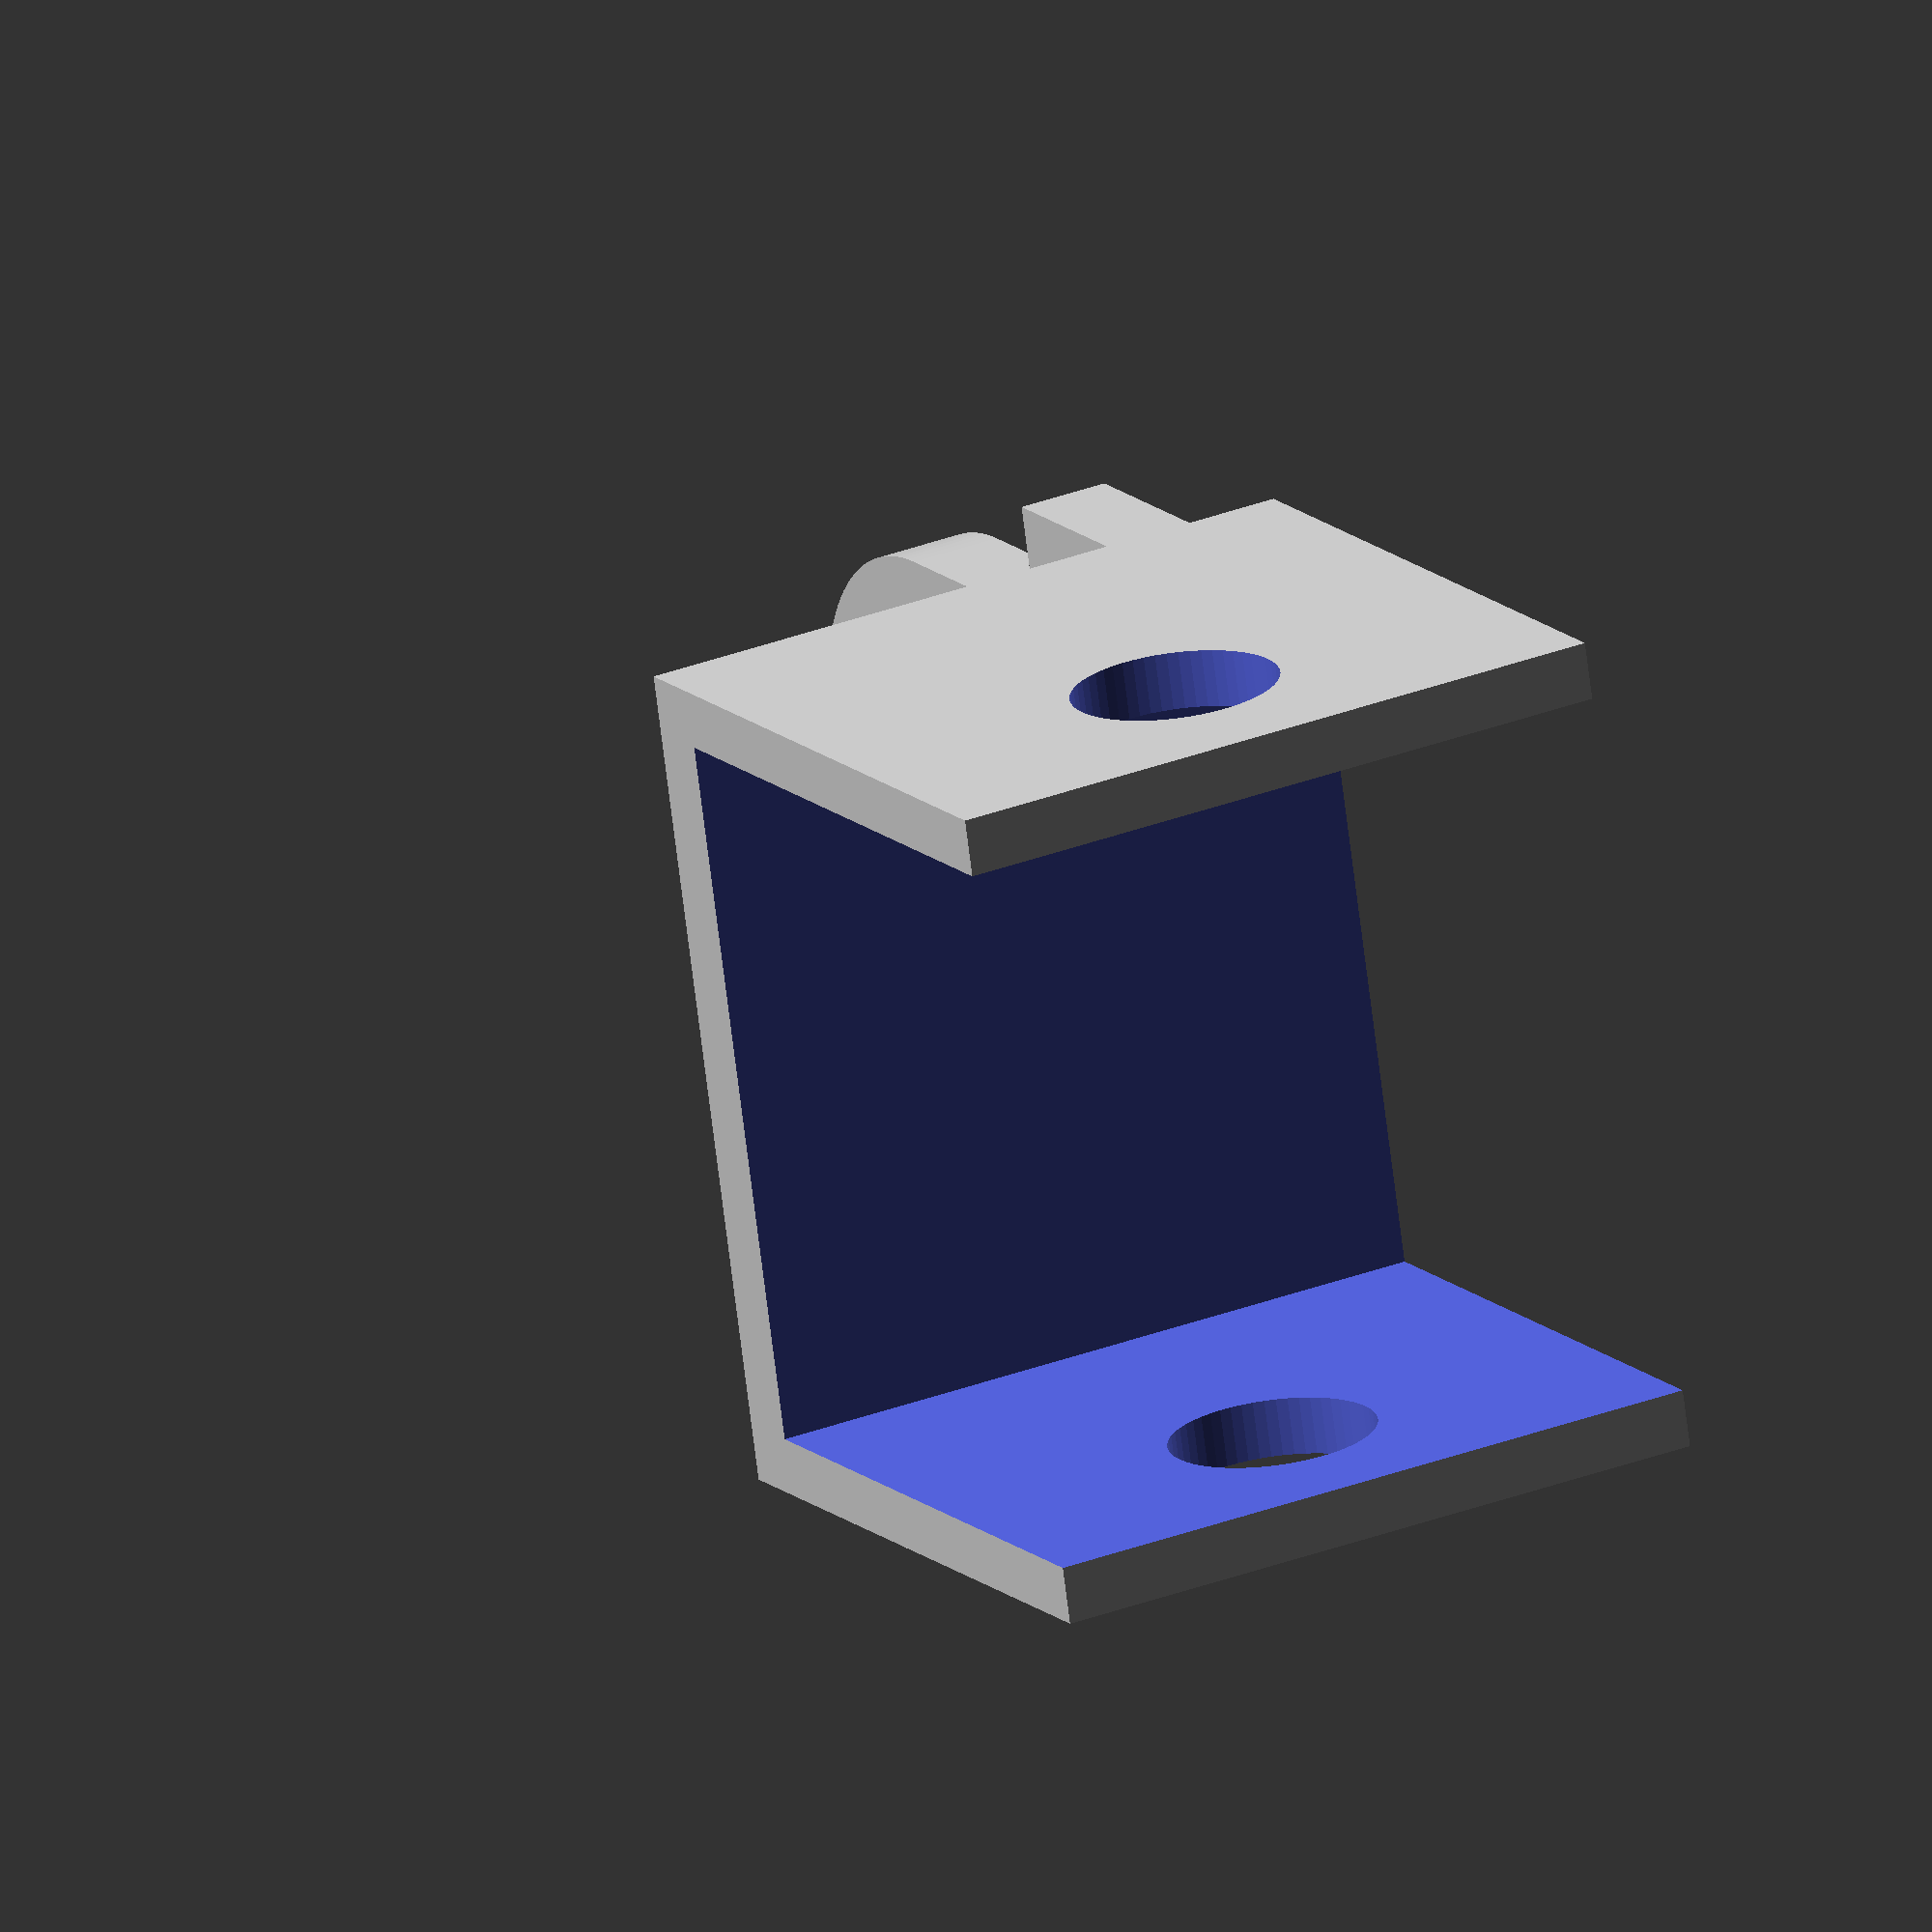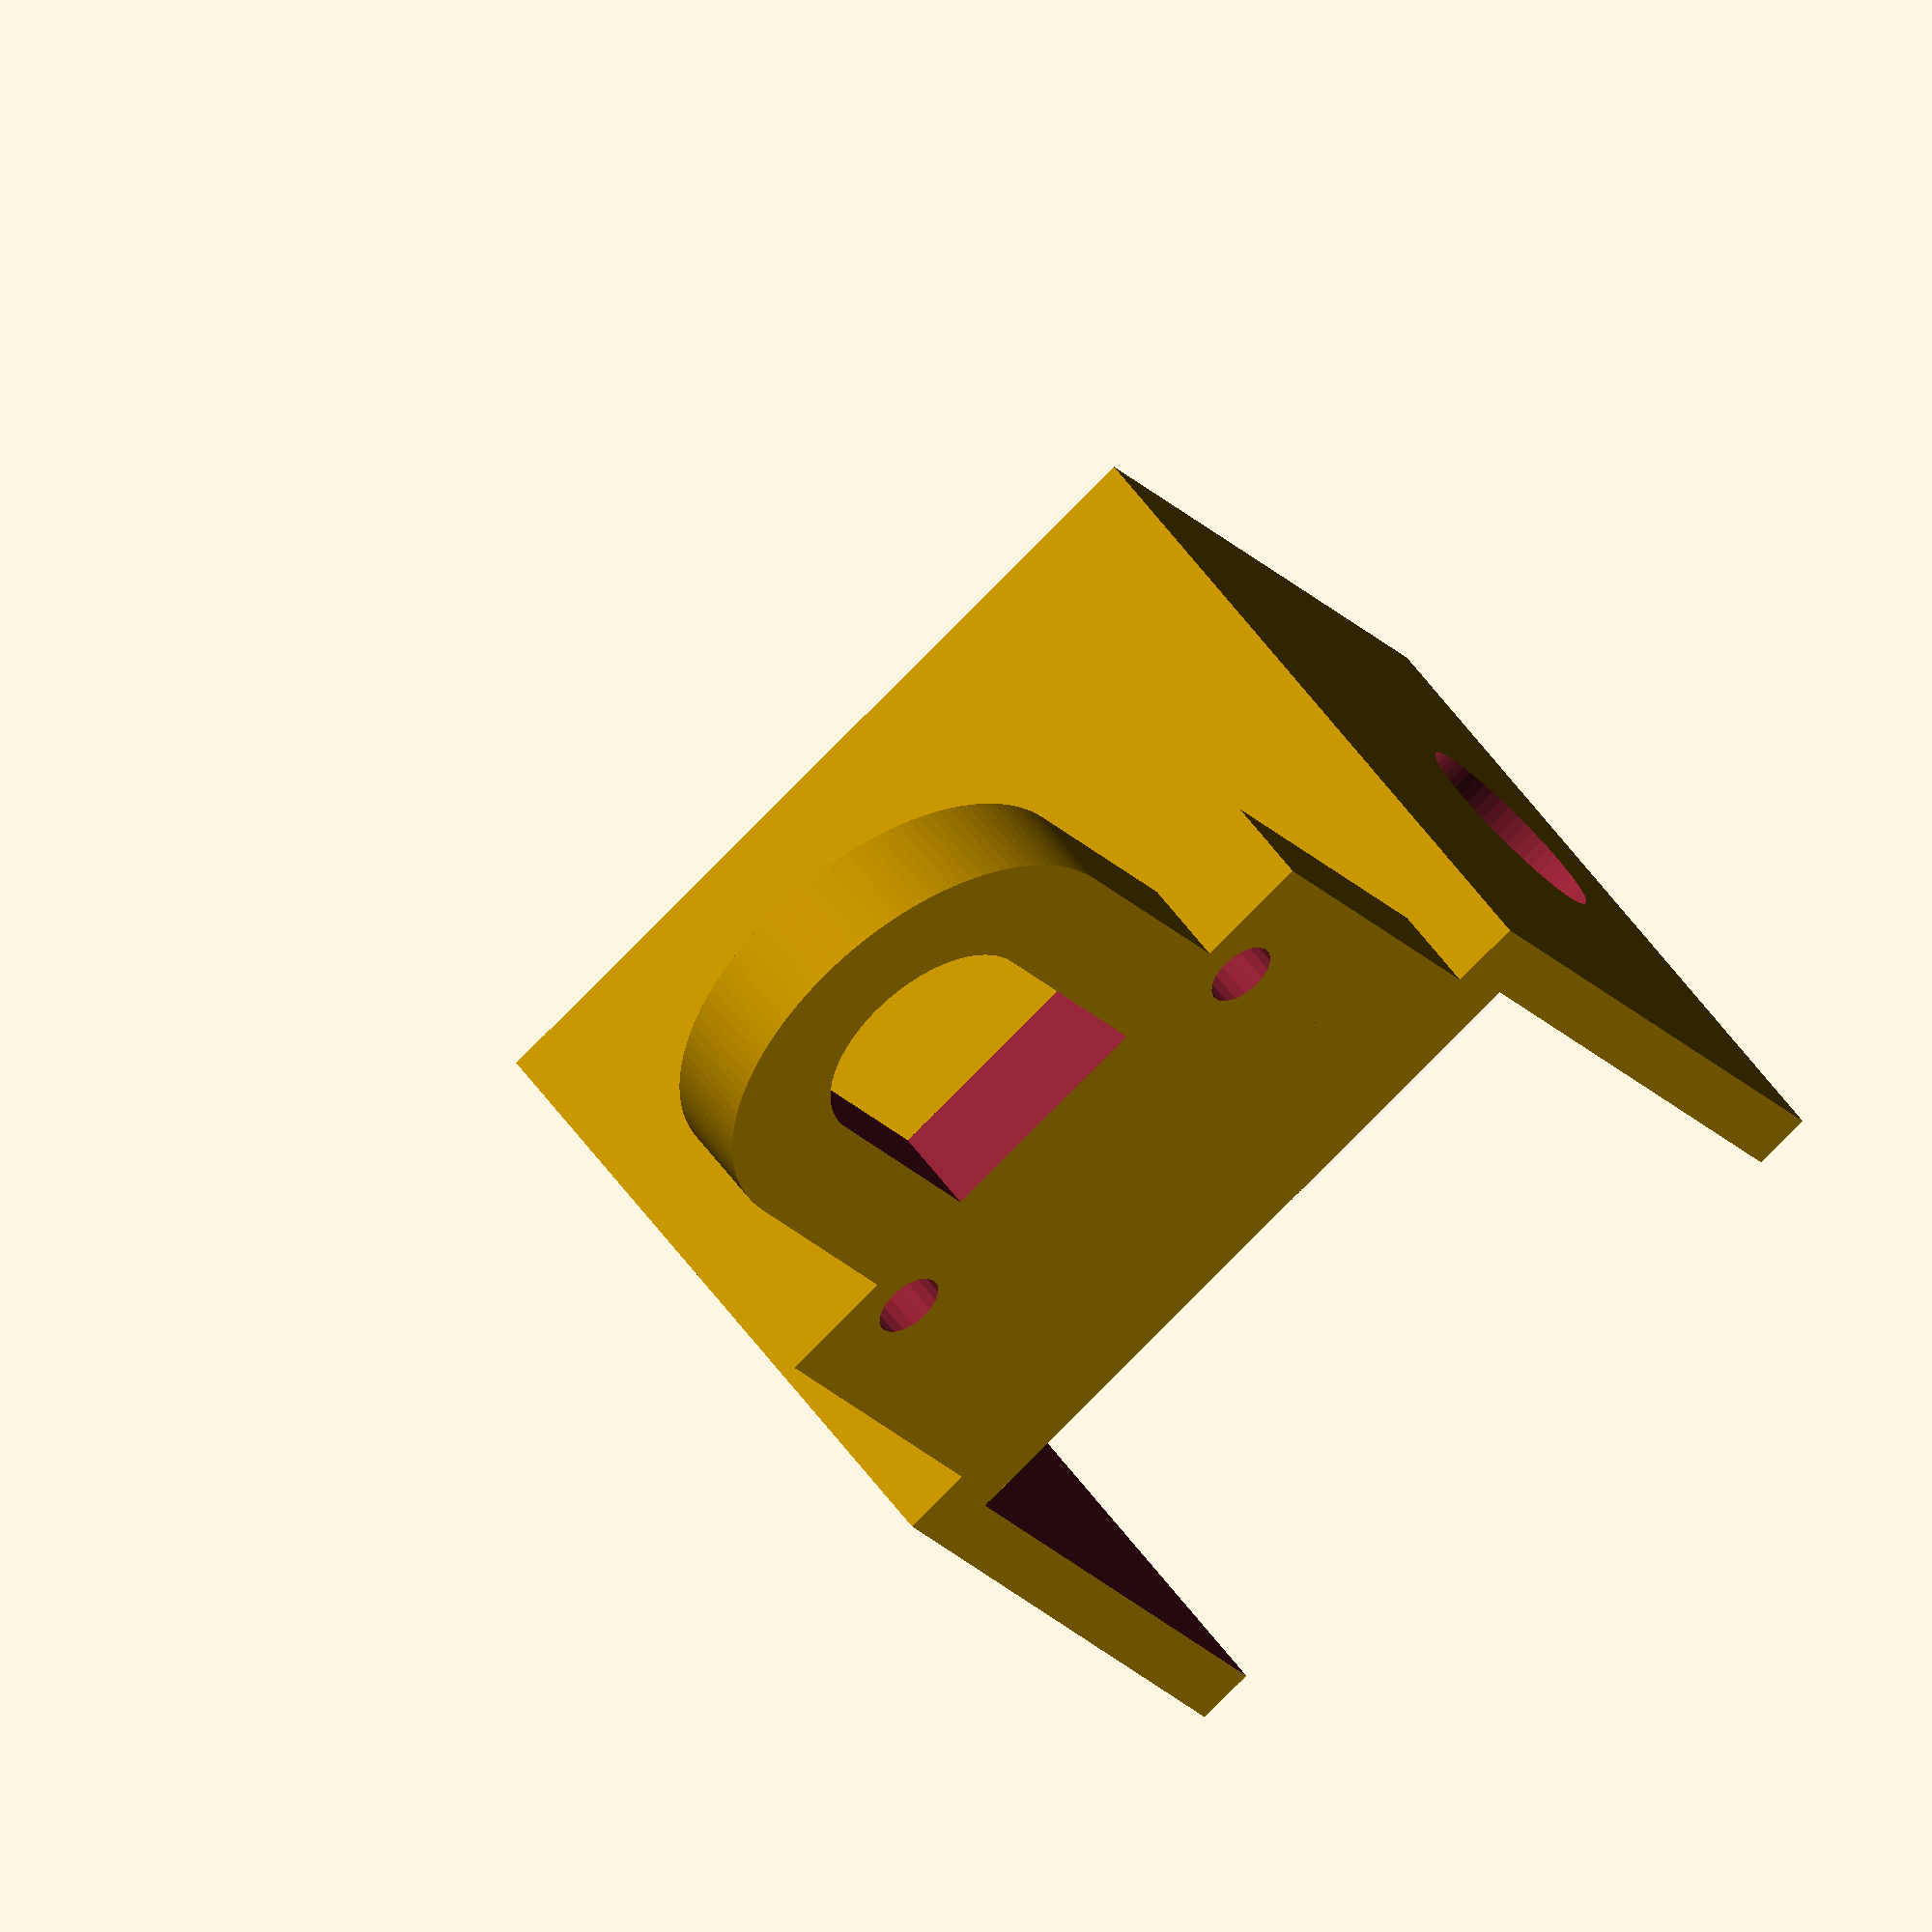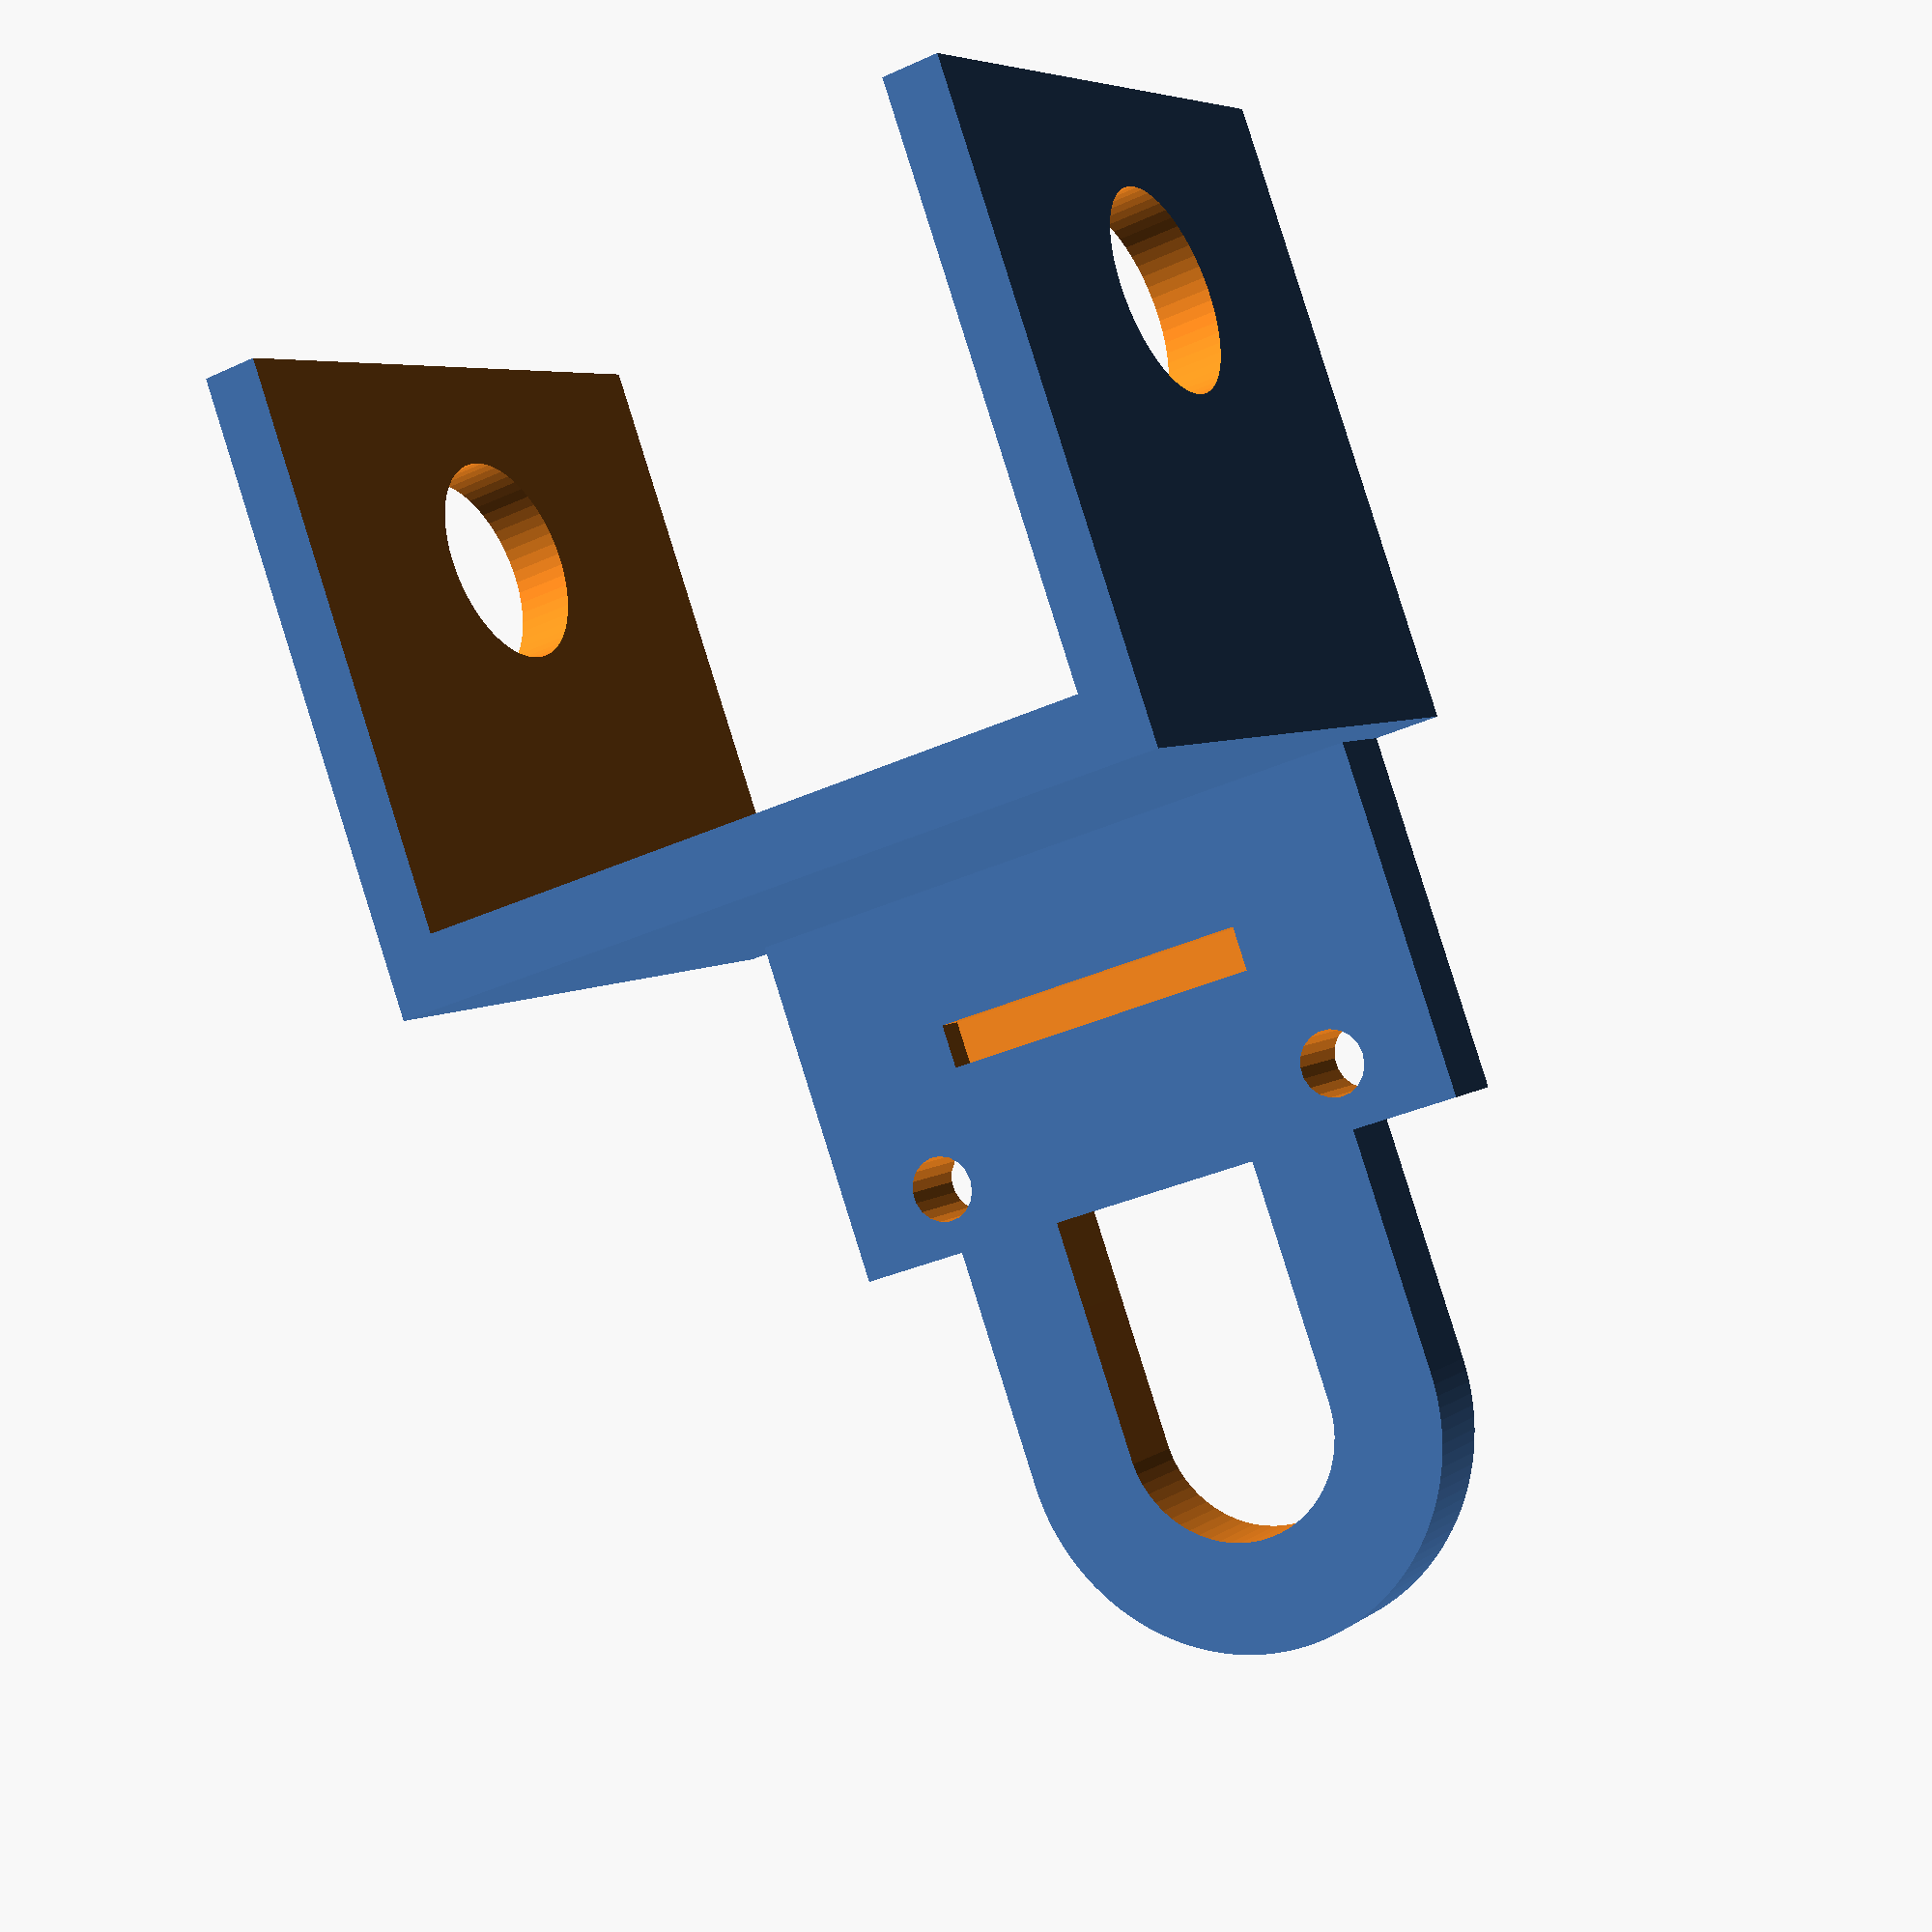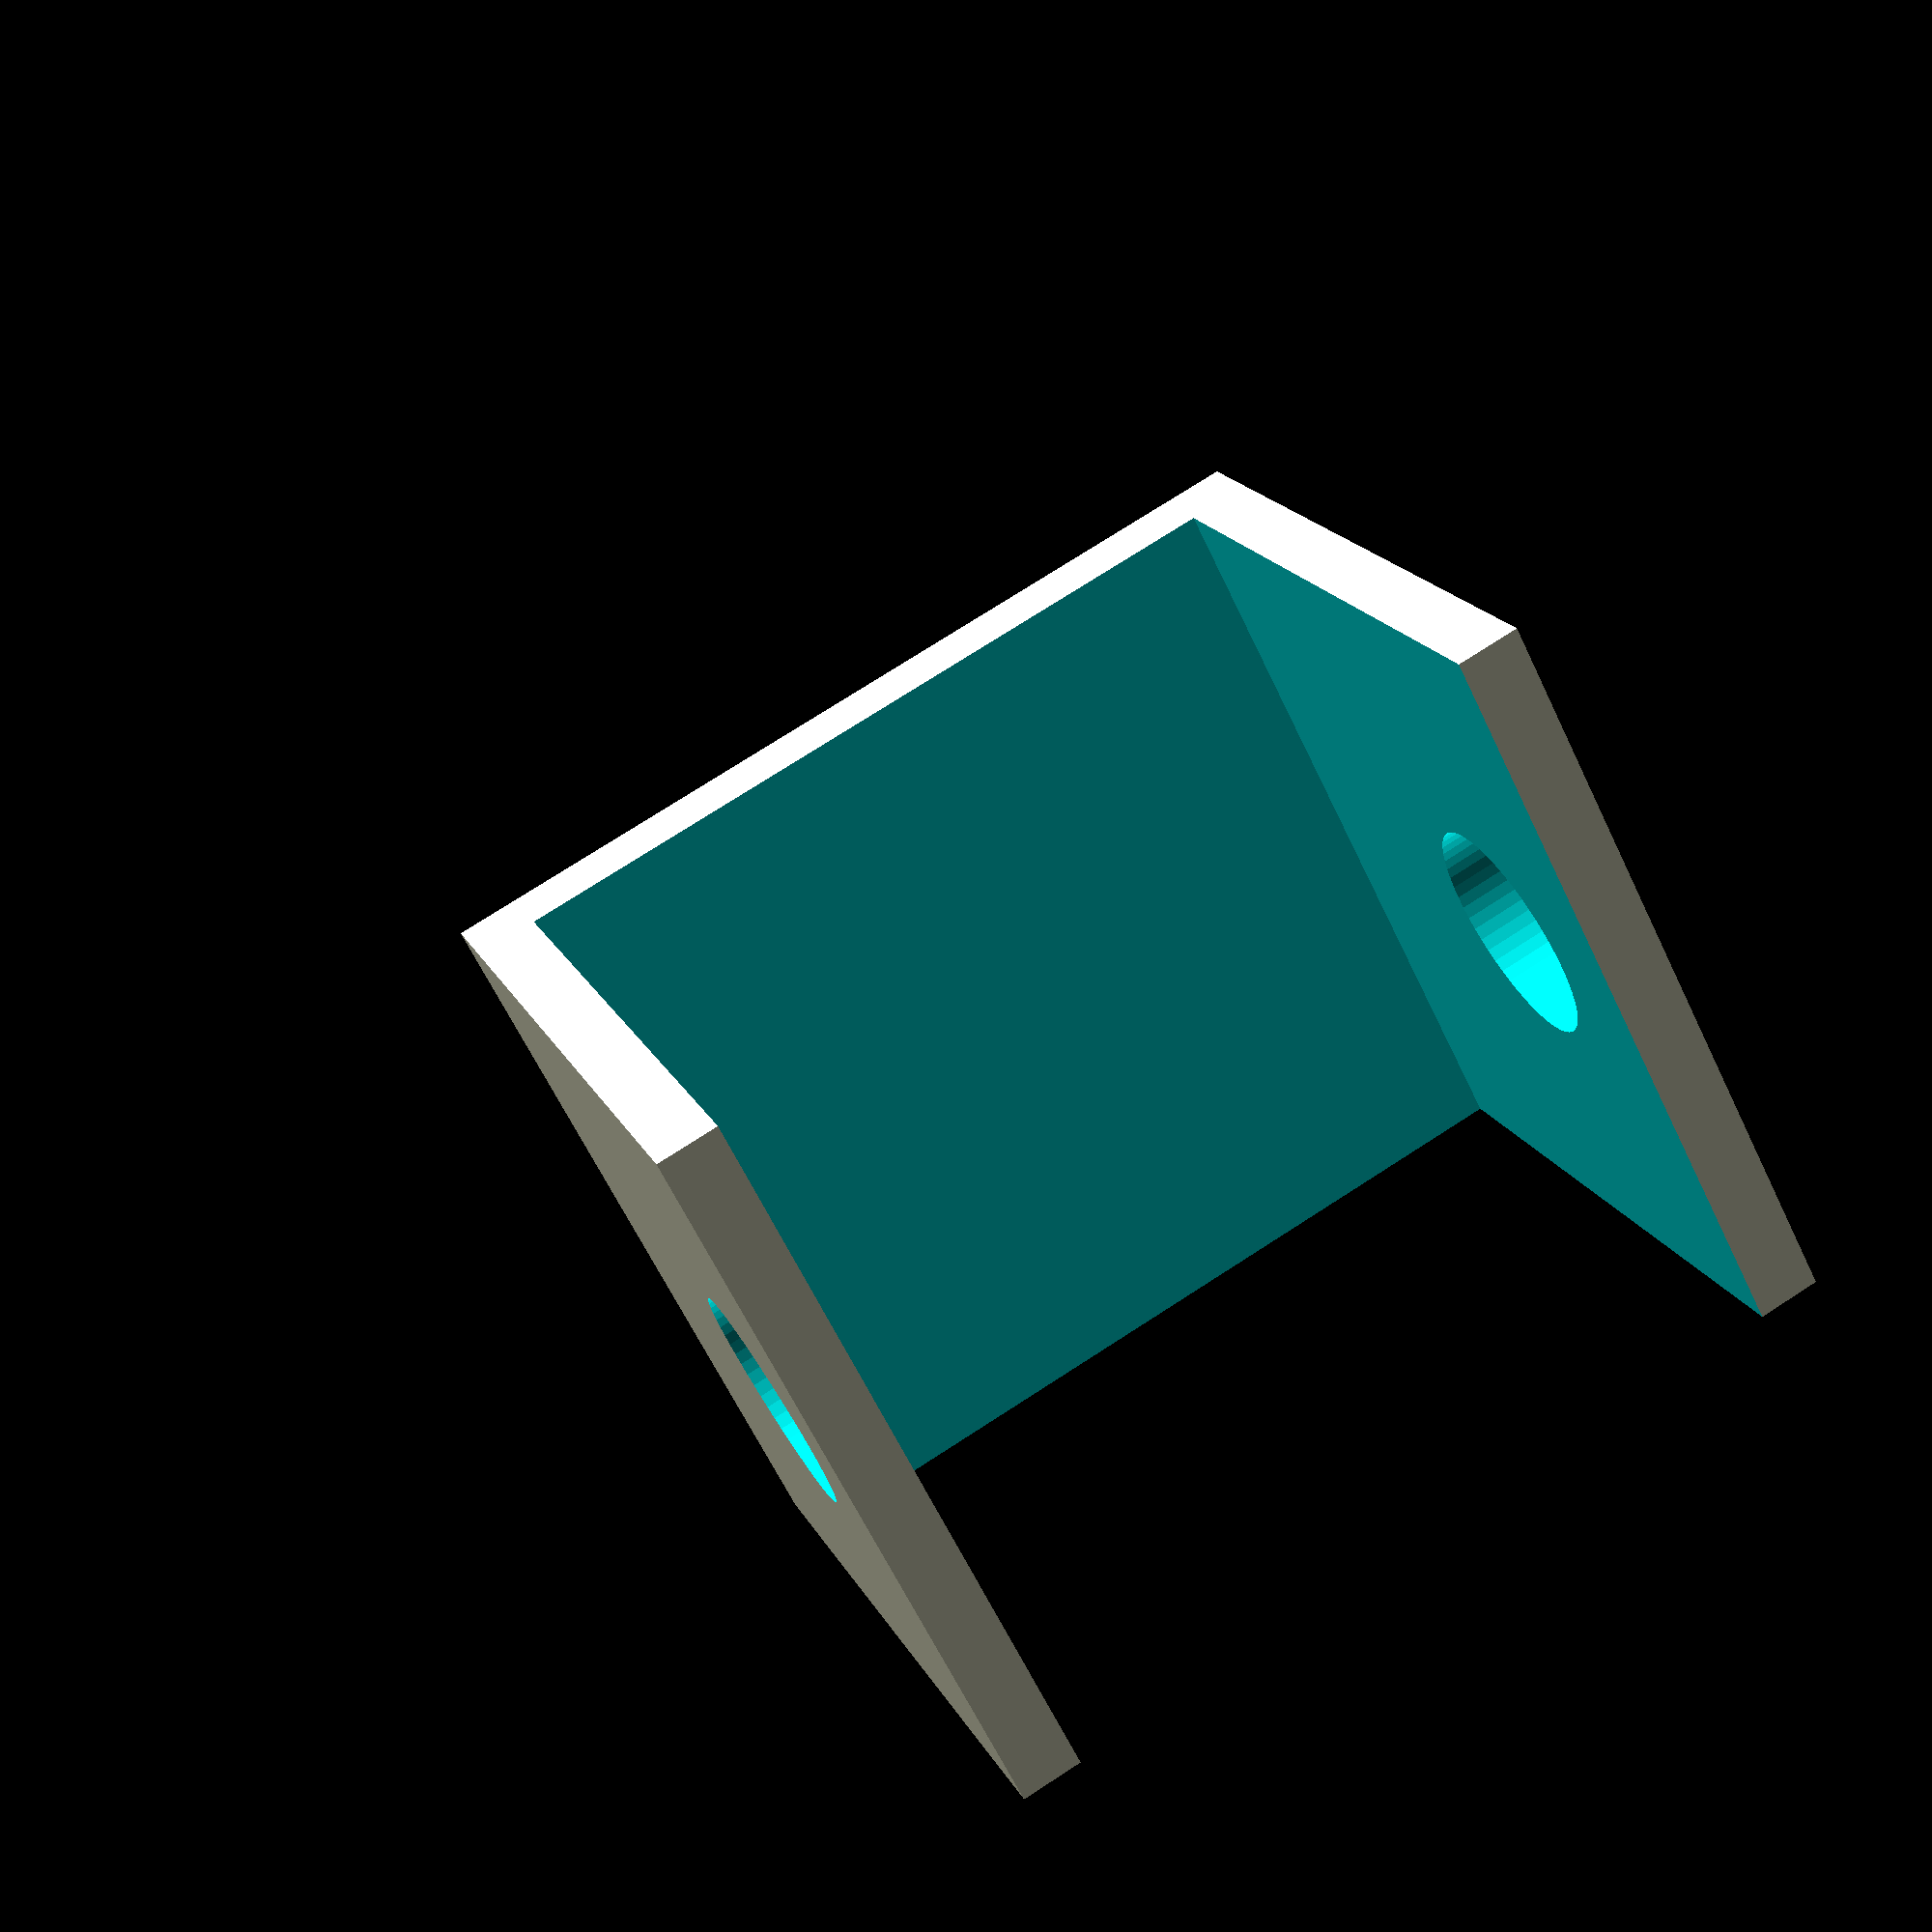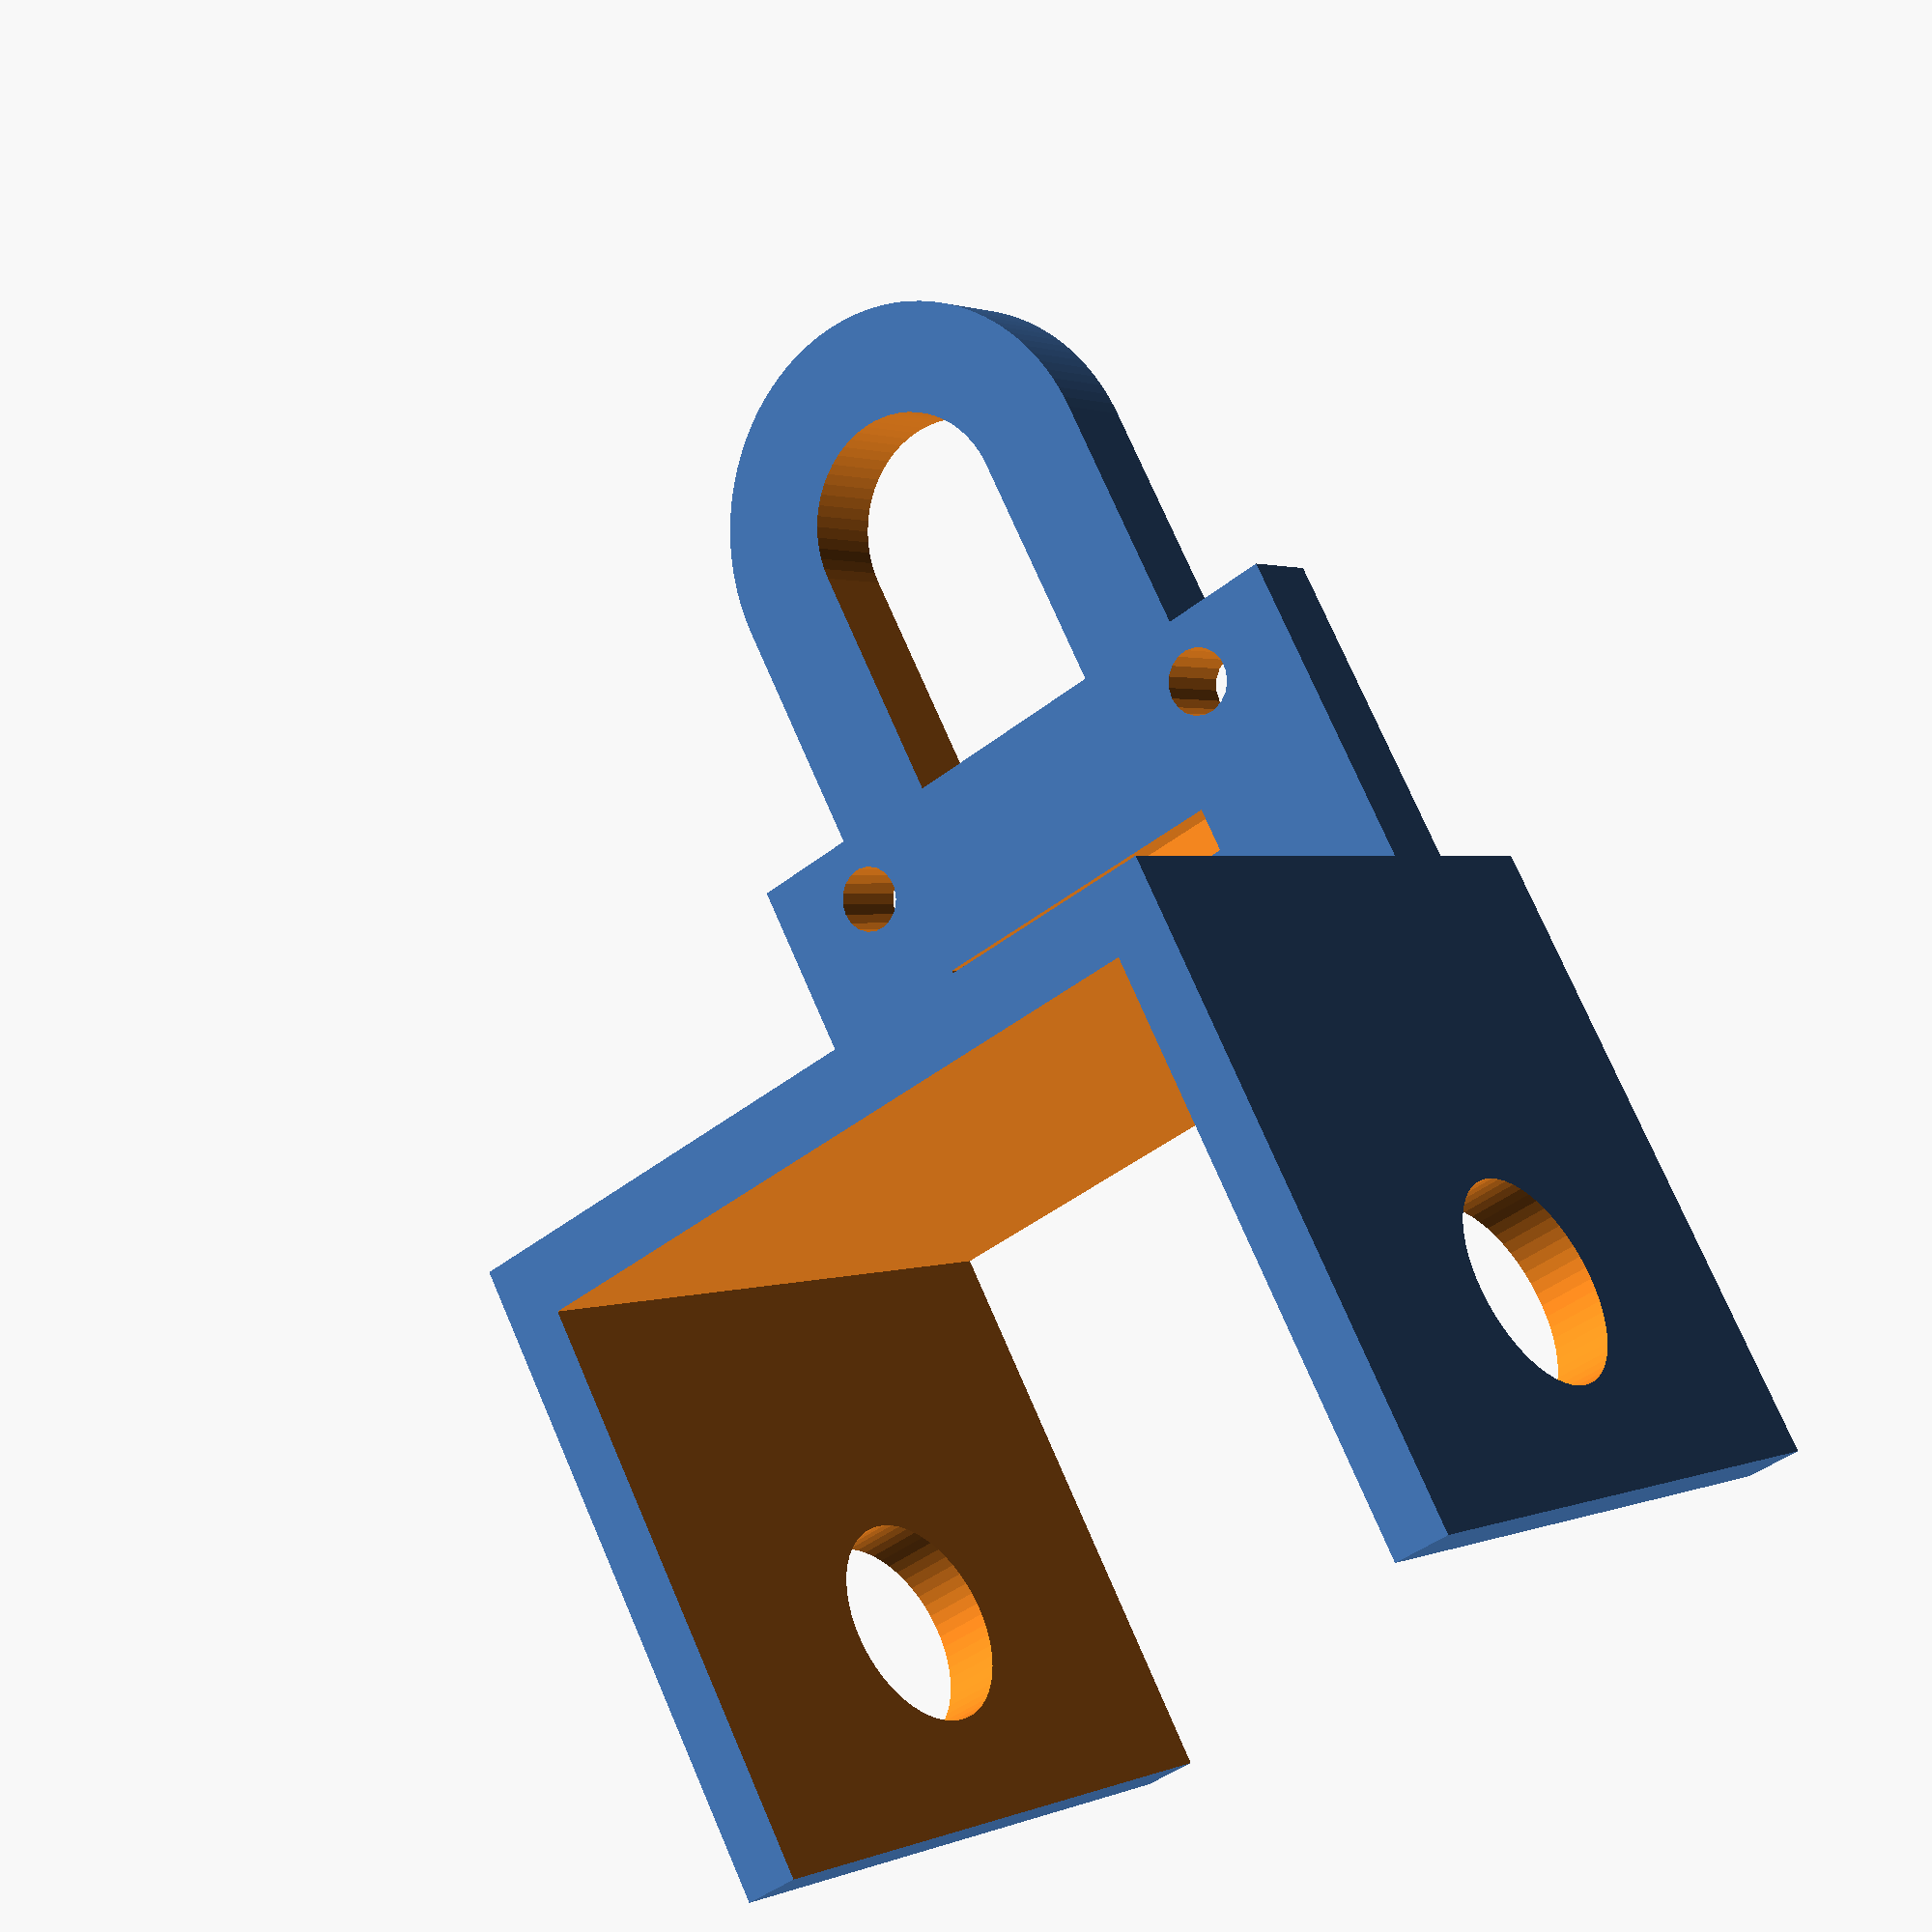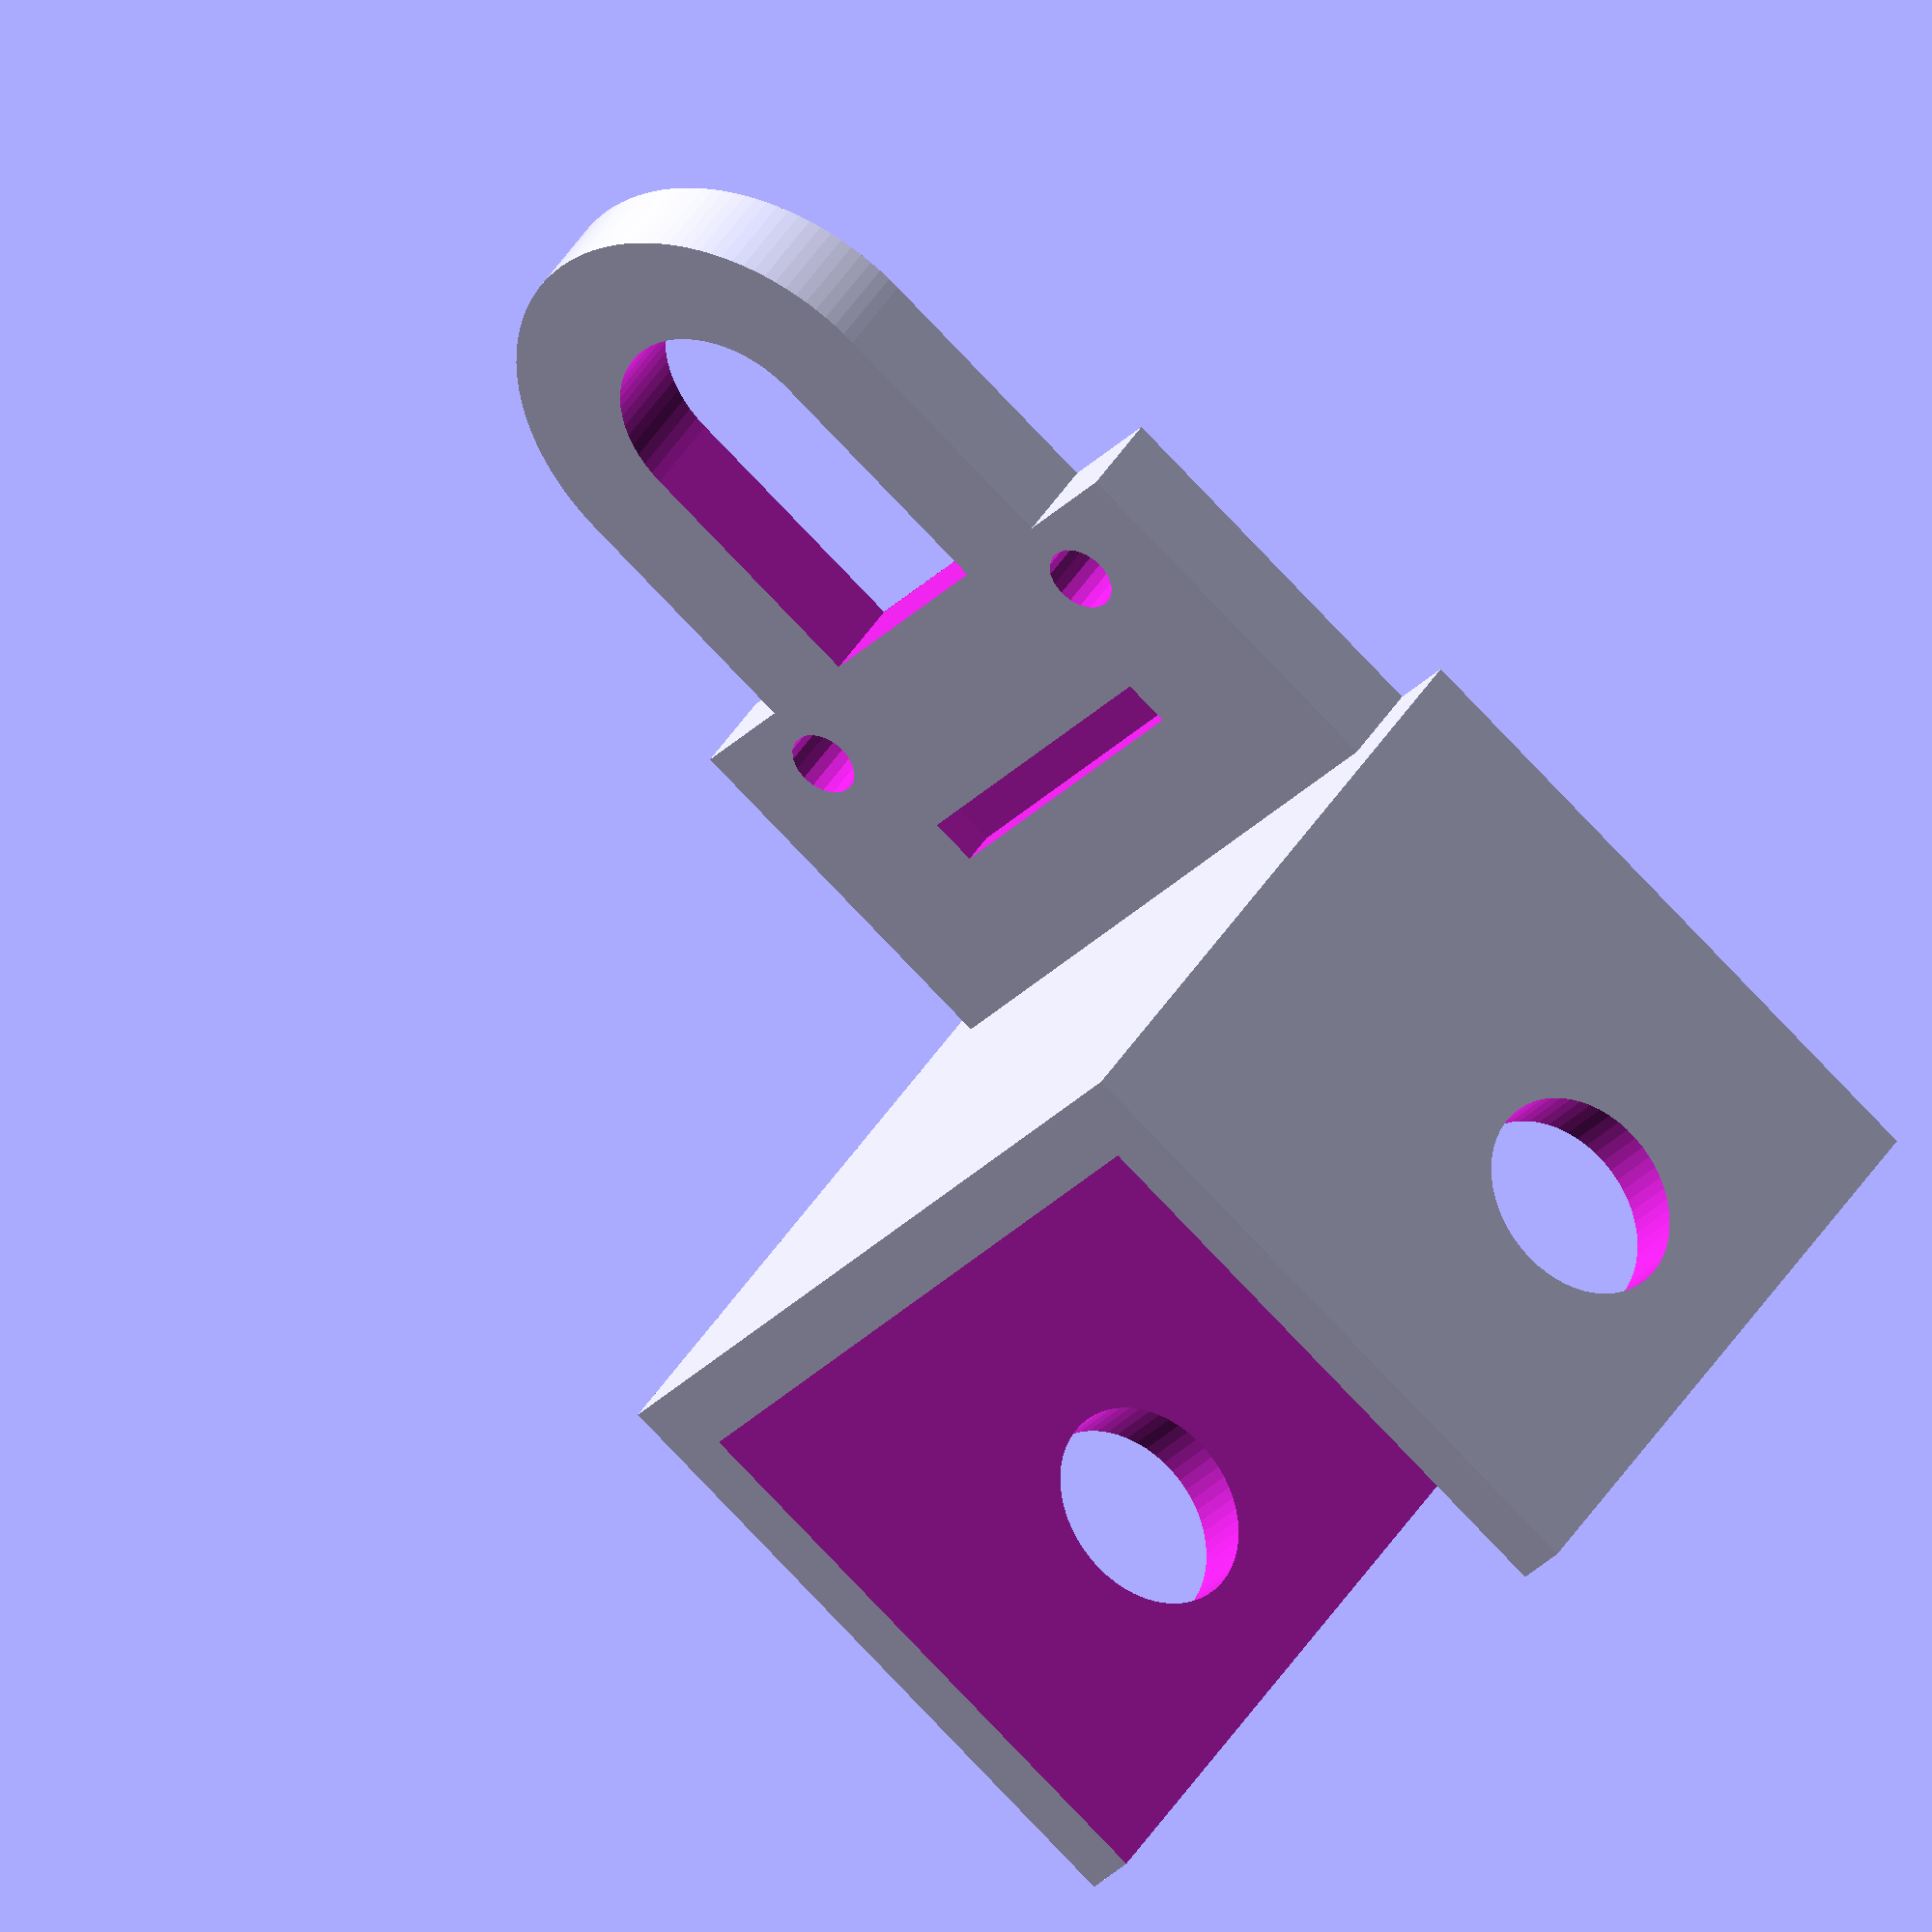
<openscad>
$fs=$fs/4;
$fa=$fa/4;

e=4;
h=30;

difference(){
    union(){
        translate([-18, -3,  0])cube([36,28,30]);
 
        translate([-15,  -15-e, 0])cube([30,15+e,e]);
        hull(){
            translate([-10,  -e, 0])cube([20,e,e]);
            translate([0, -h,  0]) cylinder(r=10, e);
        }
    }
    
    hull(){
        translate([-5, -15-2*e,  0])cube([10,e,e]);
        translate([0,  -h, -1]) cylinder(r=5, e+2);
    }
    translate([0, -6-e,  e])cube([15,2,3], true);
    translate([-10,  -e-12, -1]) cylinder(r=1.5, e+2);
    translate([ 10,  -e-12, -1]) cylinder(r=1.5, e+2);
    
    translate([ 0, 16, 15]) rotate([0,-90,0])cylinder(r=4.5, 40, center= true);
    translate([-15.5,  0, -1])cube([31,40, 33]);
 
}
</openscad>
<views>
elev=149.0 azim=255.3 roll=119.1 proj=o view=wireframe
elev=308.1 azim=212.2 roll=146.1 proj=o view=solid
elev=354.5 azim=340.5 roll=26.1 proj=p view=wireframe
elev=242.4 azim=338.3 roll=154.7 proj=p view=solid
elev=178.7 azim=331.4 roll=145.7 proj=p view=wireframe
elev=318.5 azim=128.3 roll=28.6 proj=o view=wireframe
</views>
